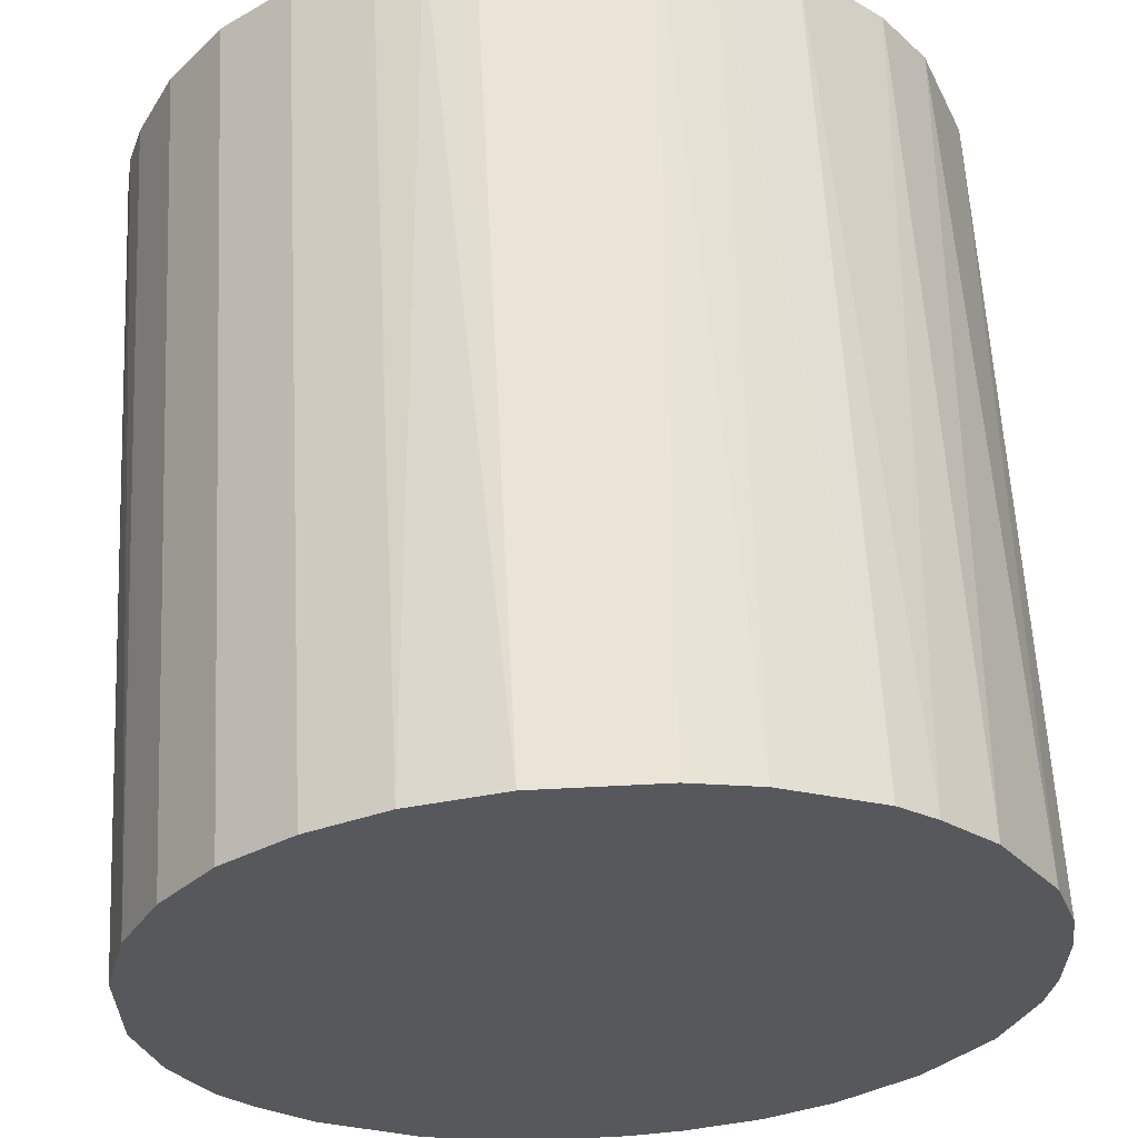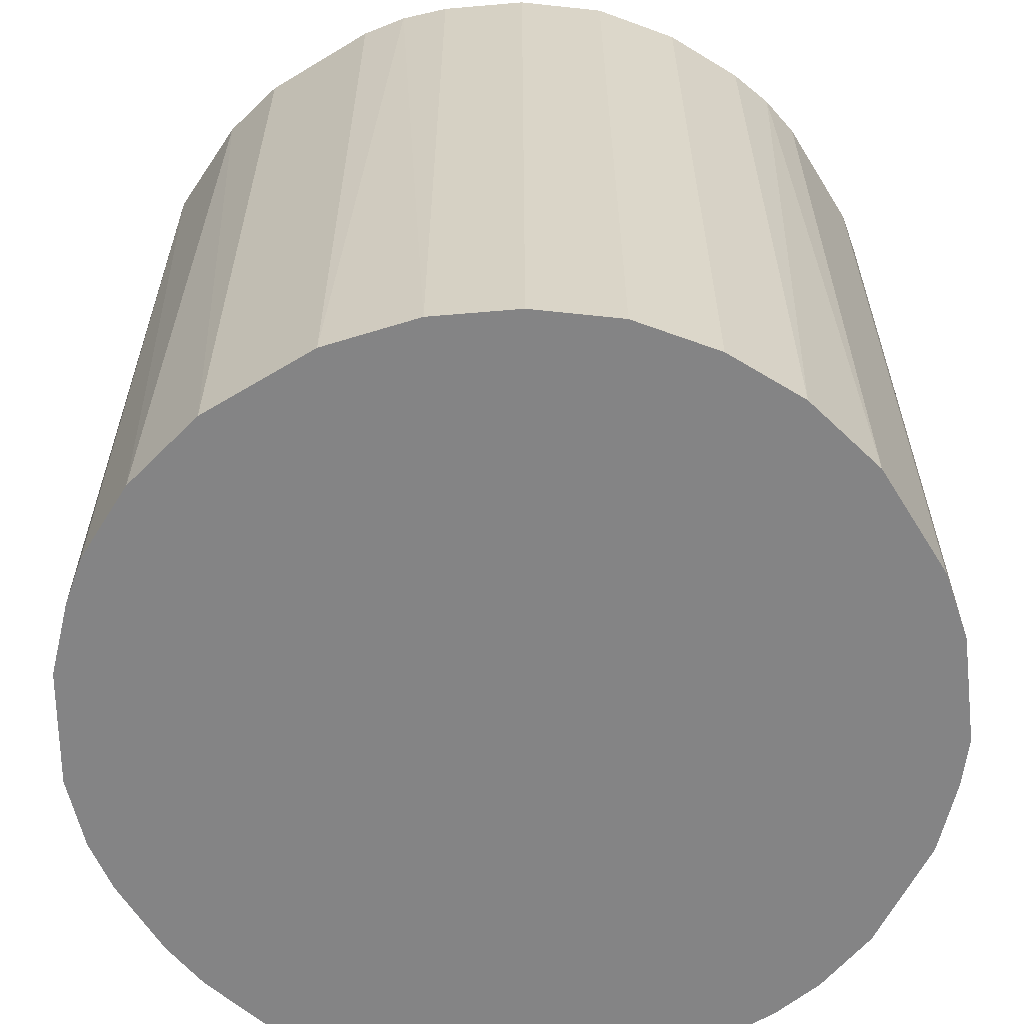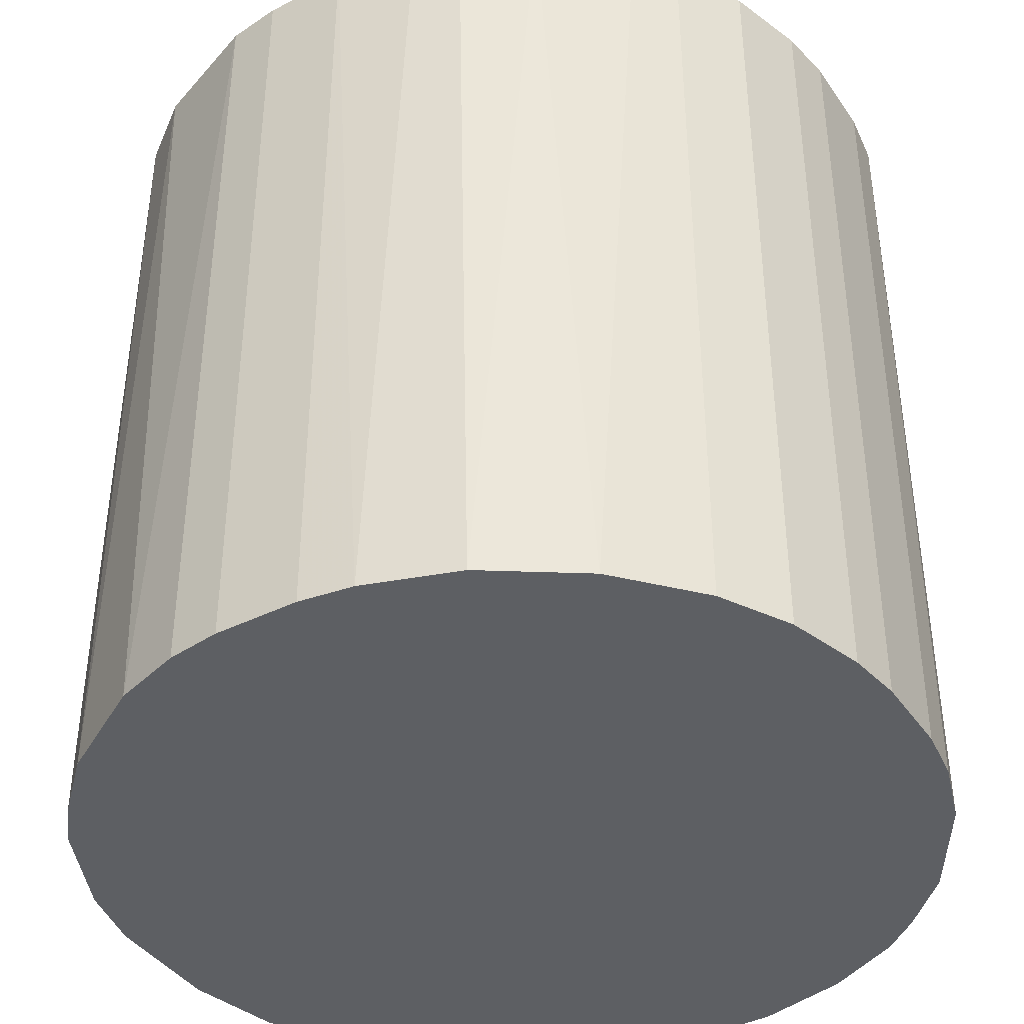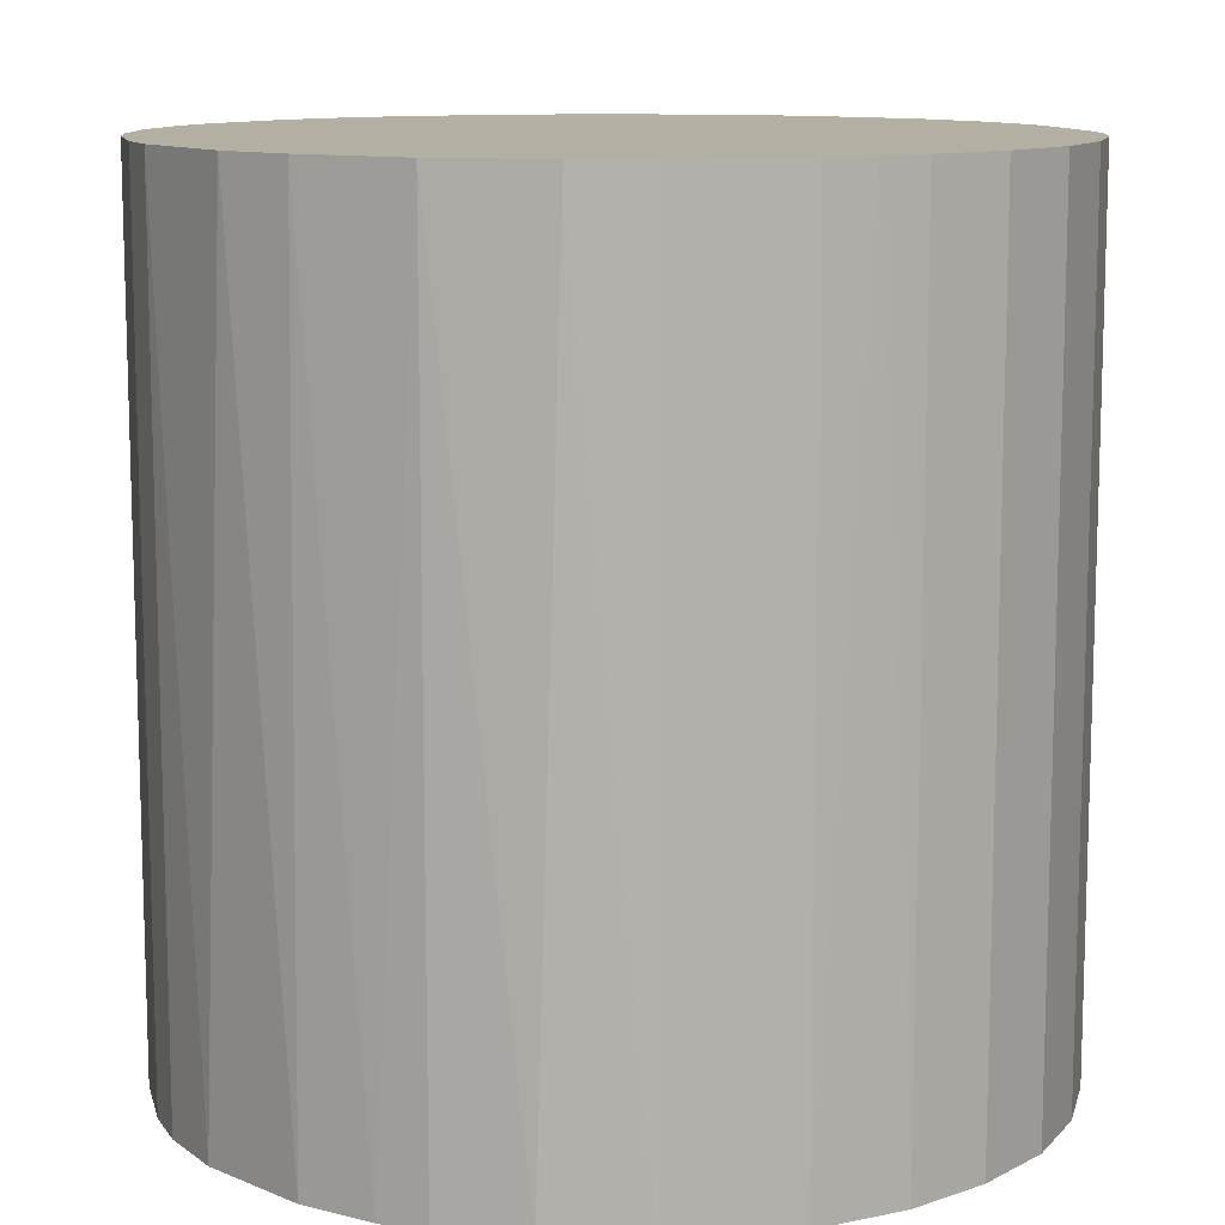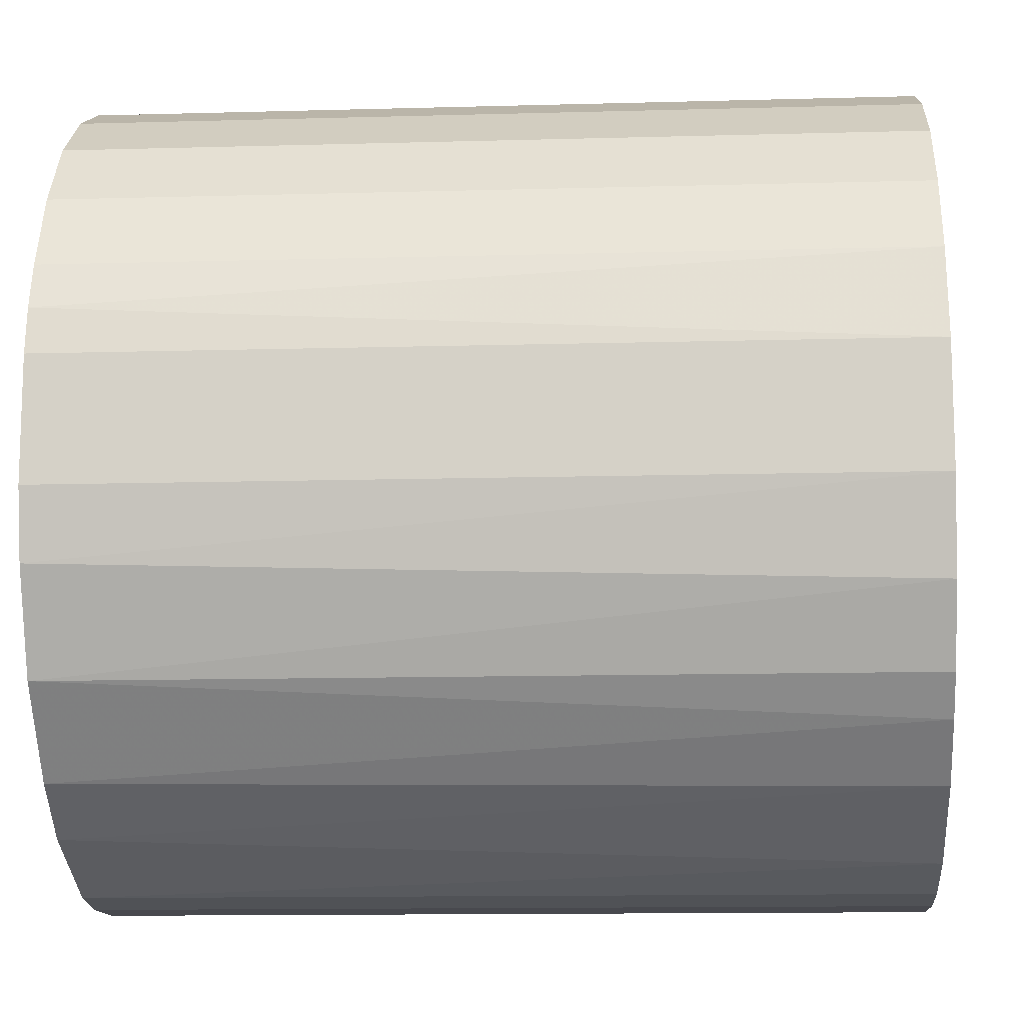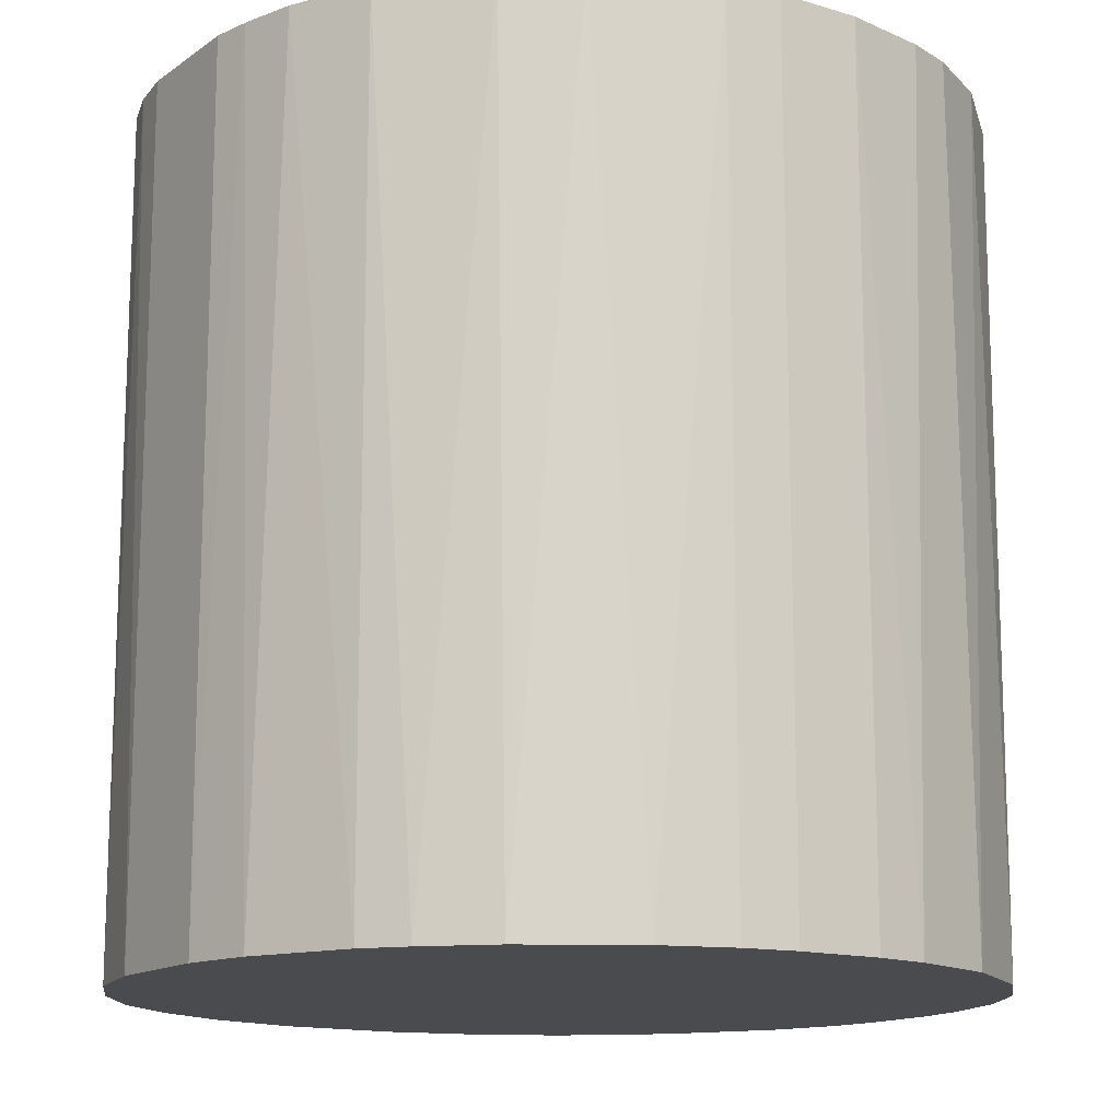
<metadata>
{"format":"obj","ext":"obj","renderer":"f3d","projection":"perspective","resolution":1024,"background":"white","views":[{"elev":60.9,"azim":177.0,"up":"+Y"},{"elev":-61.5,"azim":121.6,"up":"+Z"},{"elev":-40.4,"azim":-58.8,"up":"+Z"},{"elev":11.2,"azim":76.8,"up":"+Z"},{"elev":-12.6,"azim":93.7,"up":"+Y"},{"elev":-14.2,"azim":-123.9,"up":"+Z"}]}
</metadata>
<code>
o convex_0
v -0.006668 0.02685 0.02769
v -0.002608 -0.0275 -0.02769
v -0.006163 -0.02699 -0.02769
v 0.003992 0.02736 -0.02769
v 0.02736 -0.004128 0.02769
v -0.02648 -0.008193 0.02769
v -0.02546 0.0111 -0.02769
v 0.02736 -0.004128 -0.02769
v 0.006532 -0.02699 0.02769
v 0.01974 0.01974 0.02769
v -0.02496 -0.01225 -0.02769
v 0.01771 -0.0214 -0.02769
v -0.01581 -0.02292 0.02769
v 0.0233 0.01517 -0.02769
v -0.02394 0.01415 0.02769
v -0.0153 0.0233 -0.02769
v 0.0233 -0.0153 0.02769
v 0.02685 0.007042 0.02769
v 0.007043 0.02685 0.02769
v 0.01517 0.0233 -0.02769
v -0.0275 0.002977 -0.02769
v -0.01581 -0.02292 -0.02769
v -0.006163 -0.02699 0.02769
v -0.02699 0.006532 0.02769
v -0.0153 0.0233 0.02769
v 0.006532 -0.02699 -0.02769
v 0.01415 -0.02394 0.02769
v 0.02584 -0.01022 -0.02769
v -0.02292 -0.01581 0.02769
v 0.02736 0.003992 -0.02769
v -0.008703 0.02634 -0.02769
v -0.0214 0.01771 -0.02769
v -0.0275 -0.002603 -0.02769
v -0.02089 -0.01835 -0.02769
v -0.0275 -0.002603 0.02769
v 0.0233 -0.0153 -0.02769
v 0.01517 0.0233 0.02769
v 0.0233 0.01517 0.02769
v -0.01124 -0.02546 -0.02769
v -0.004127 0.02736 0.02769
v 0.01111 -0.02546 -0.02769
v 0.02584 0.01009 -0.02769
v 0.01009 0.02584 -0.02769
v 0.002977 -0.0275 0.02769
v -0.004127 0.02736 -0.02769
v 0.01974 0.01974 -0.02769
v 0.02634 -0.008698 0.02769
v 0.01822 -0.02089 0.02769
v -0.02089 0.01822 0.02769
v -0.01124 -0.02546 0.02769
v -0.01022 0.02584 0.02769
v -0.02699 -0.006163 -0.02769
v -0.01835 -0.02089 0.02769
v 0.003992 0.02736 0.02769
v 0.02736 0.003992 0.02769
v -0.01784 0.02126 -0.02769
v 0.02126 -0.01784 -0.02769
v -0.02546 -0.01124 0.02769
v -0.02699 0.006532 -0.02769
v -0.002608 -0.0275 0.02769
v 0.002977 -0.0275 -0.02769
v -0.0275 0.002977 0.02769
v 0.02584 0.01009 0.02769
v 0.01009 0.02584 0.02769
f 37 43 64
f 2 3 4
f 5 1 6
f 4 3 7
f 2 4 8
f 5 6 9
f 1 5 10
f 7 3 11
f 2 8 12
f 9 6 13
f 8 4 14
f 6 1 15
f 4 7 16
f 5 9 17
f 10 5 18
f 1 10 19
f 14 4 20
f 7 11 21
f 11 3 22
f 3 2 23
f 9 13 23
f 6 15 24
f 15 7 24
f 15 1 25
f 2 12 26
f 17 9 27
f 12 8 28
f 13 6 29
f 5 8 30
f 8 14 30
f 4 16 31
f 7 15 32
f 16 7 32
f 21 11 33
f 11 22 34
f 29 11 34
f 6 24 35
f 21 33 35
f 12 28 36
f 28 17 36
f 19 10 37
f 10 20 37
f 14 10 38
f 10 18 38
f 22 3 39
f 13 22 39
f 3 23 39
f 1 19 40
f 9 26 41
f 26 12 41
f 12 27 41
f 27 9 41
f 30 14 42
f 18 30 42
f 14 38 42
f 4 19 43
f 20 4 43
f 37 20 43
f 9 23 44
f 26 9 44
f 31 1 45
f 4 31 45
f 1 40 45
f 40 4 45
f 10 14 46
f 20 10 46
f 14 20 46
f 8 5 47
f 5 17 47
f 28 8 47
f 17 28 47
f 27 12 48
f 17 27 48
f 15 25 49
f 32 15 49
f 23 13 50
f 13 39 50
f 39 23 50
f 25 1 51
f 16 25 51
f 1 31 51
f 31 16 51
f 11 6 52
f 33 11 52
f 6 35 52
f 35 33 52
f 22 13 53
f 13 29 53
f 34 22 53
f 29 34 53
f 19 4 54
f 40 19 54
f 4 40 54
f 18 5 55
f 5 30 55
f 30 18 55
f 25 16 56
f 16 32 56
f 49 25 56
f 32 49 56
f 12 36 57
f 36 17 57
f 48 12 57
f 17 48 57
f 6 11 58
f 29 6 58
f 11 29 58
f 7 21 59
f 24 7 59
f 21 24 59
f 23 2 60
f 2 44 60
f 44 23 60
f 2 26 61
f 44 2 61
f 26 44 61
f 24 21 62
f 35 24 62
f 21 35 62
f 38 18 63
f 18 42 63
f 42 38 63
f 19 37 64
f 43 19 64

</code>
